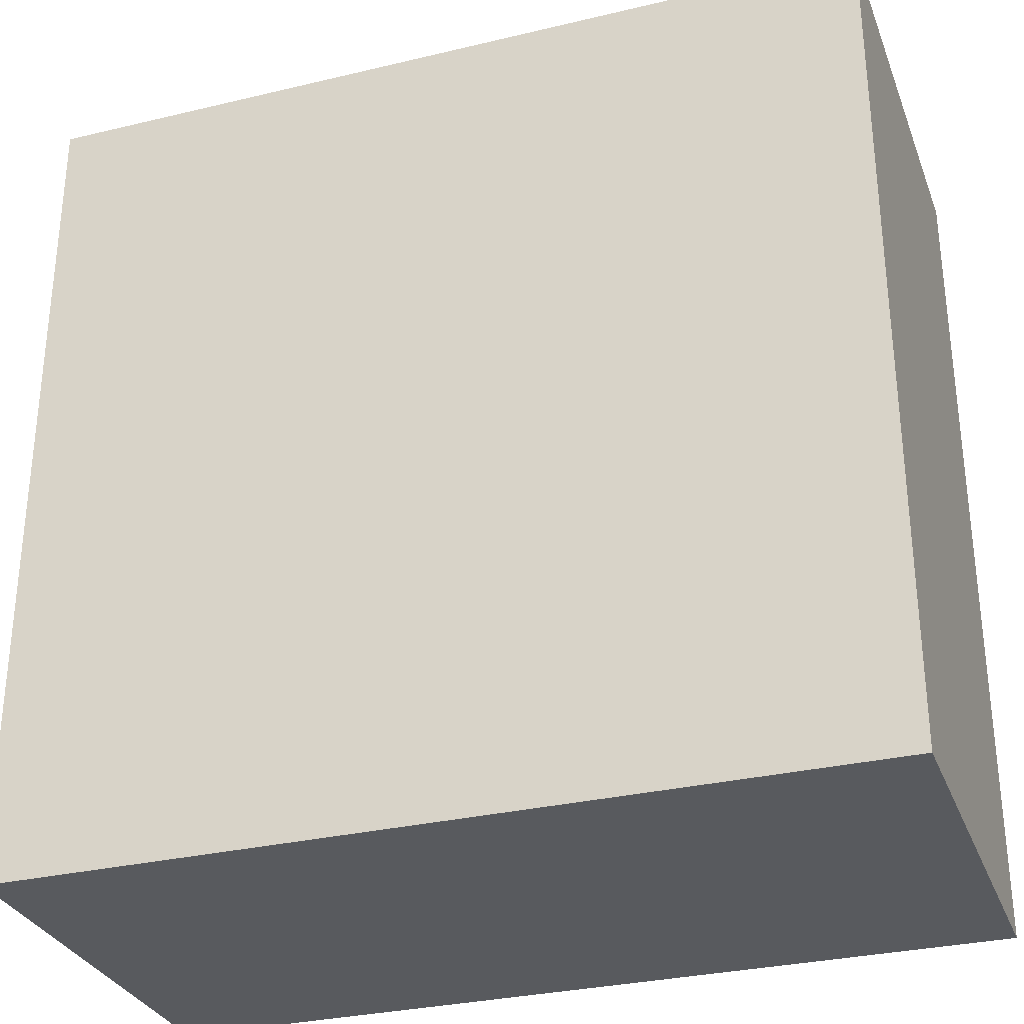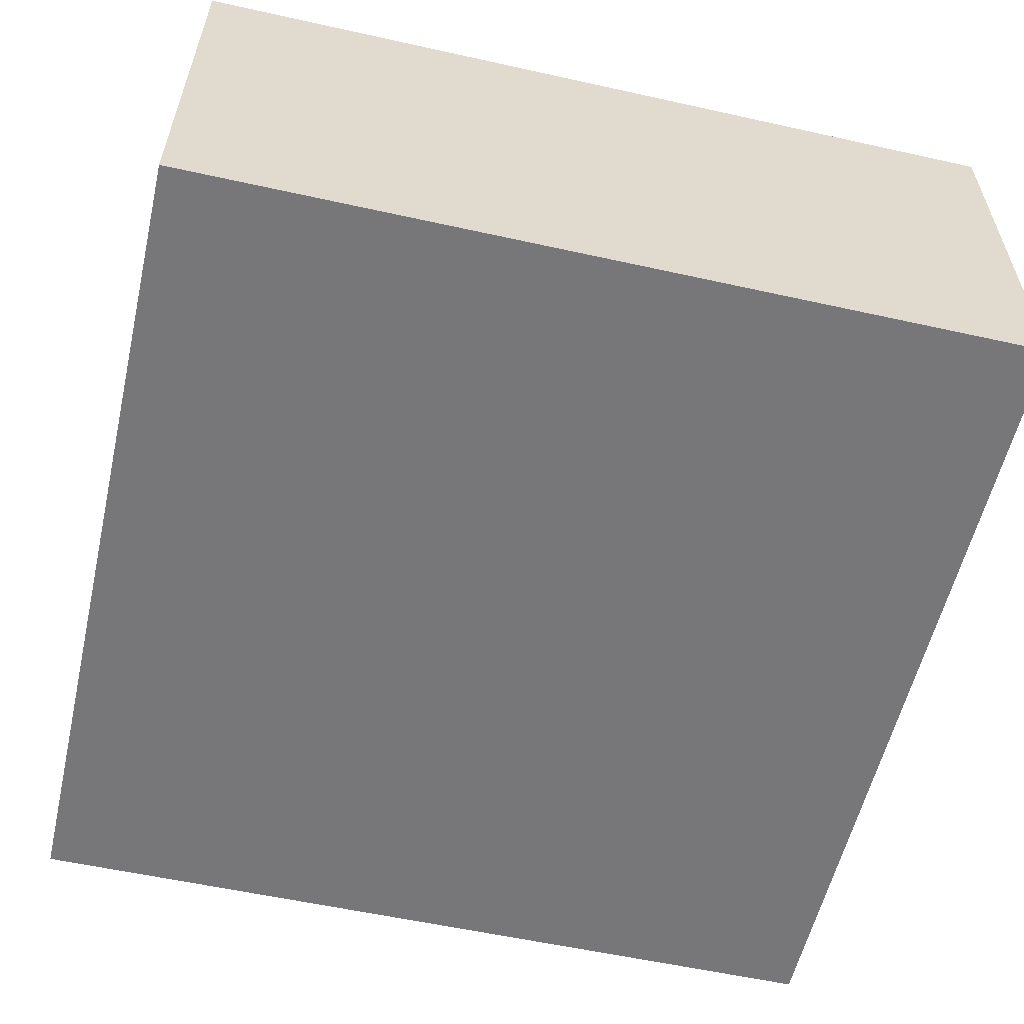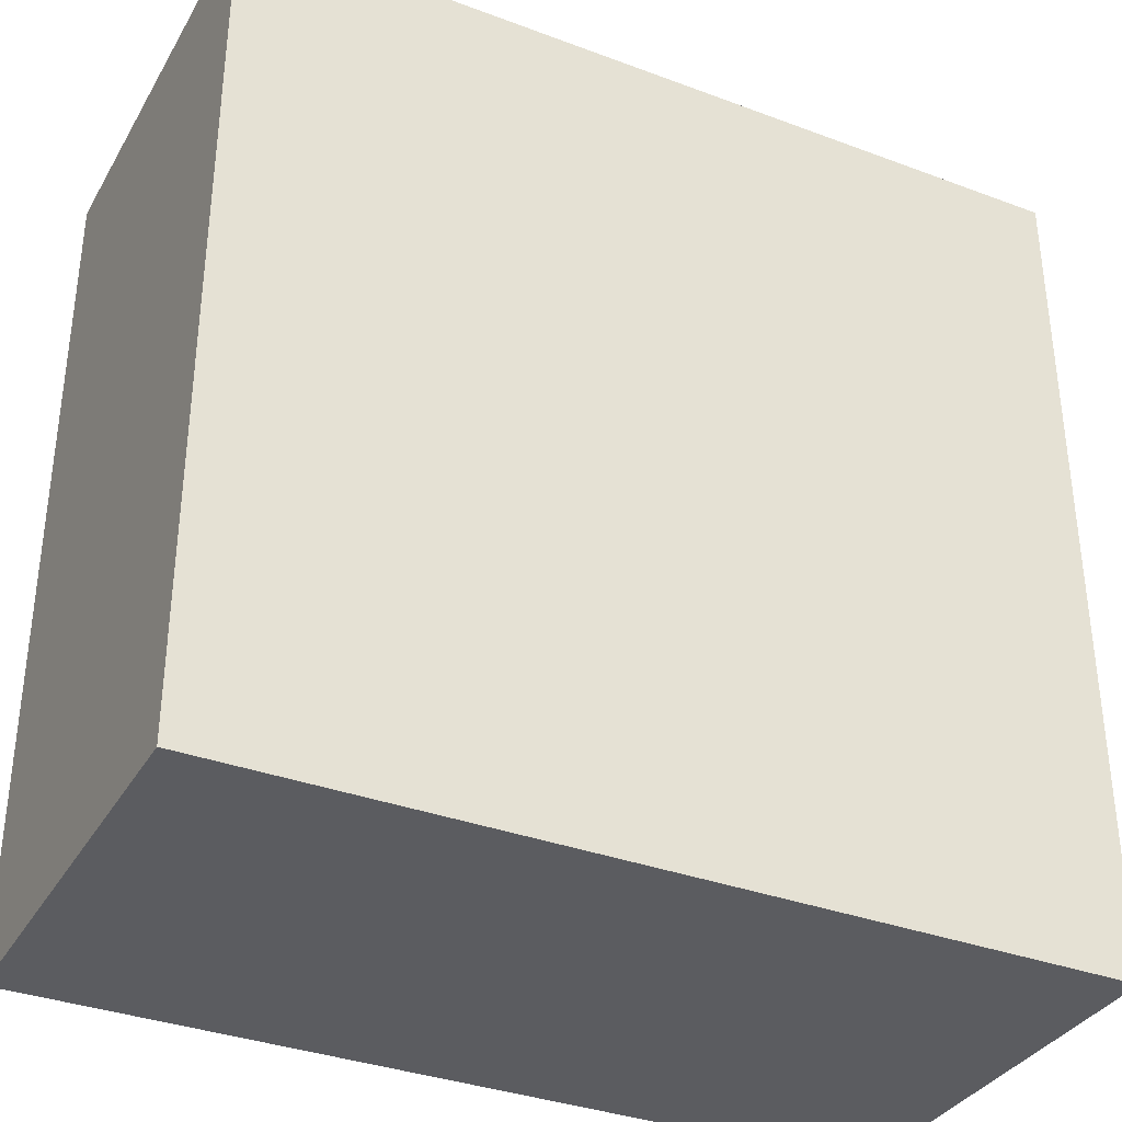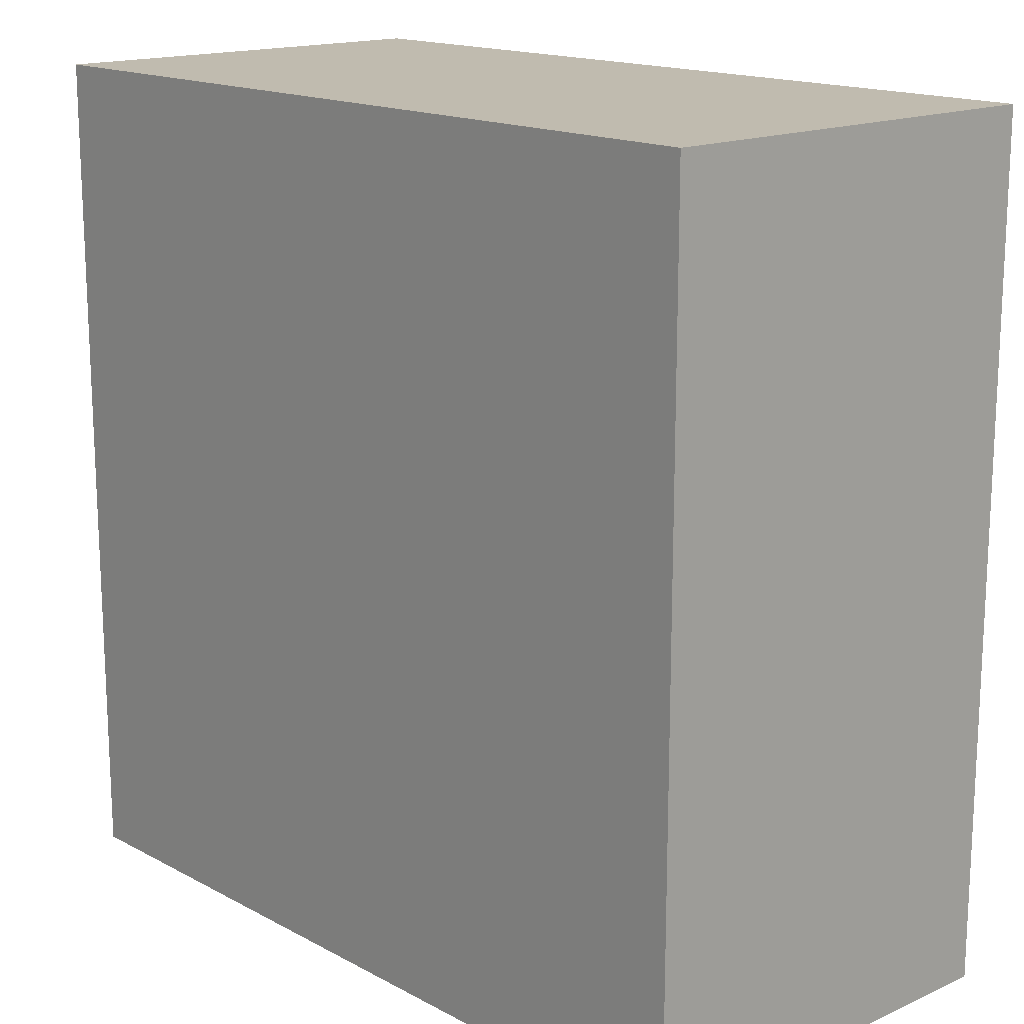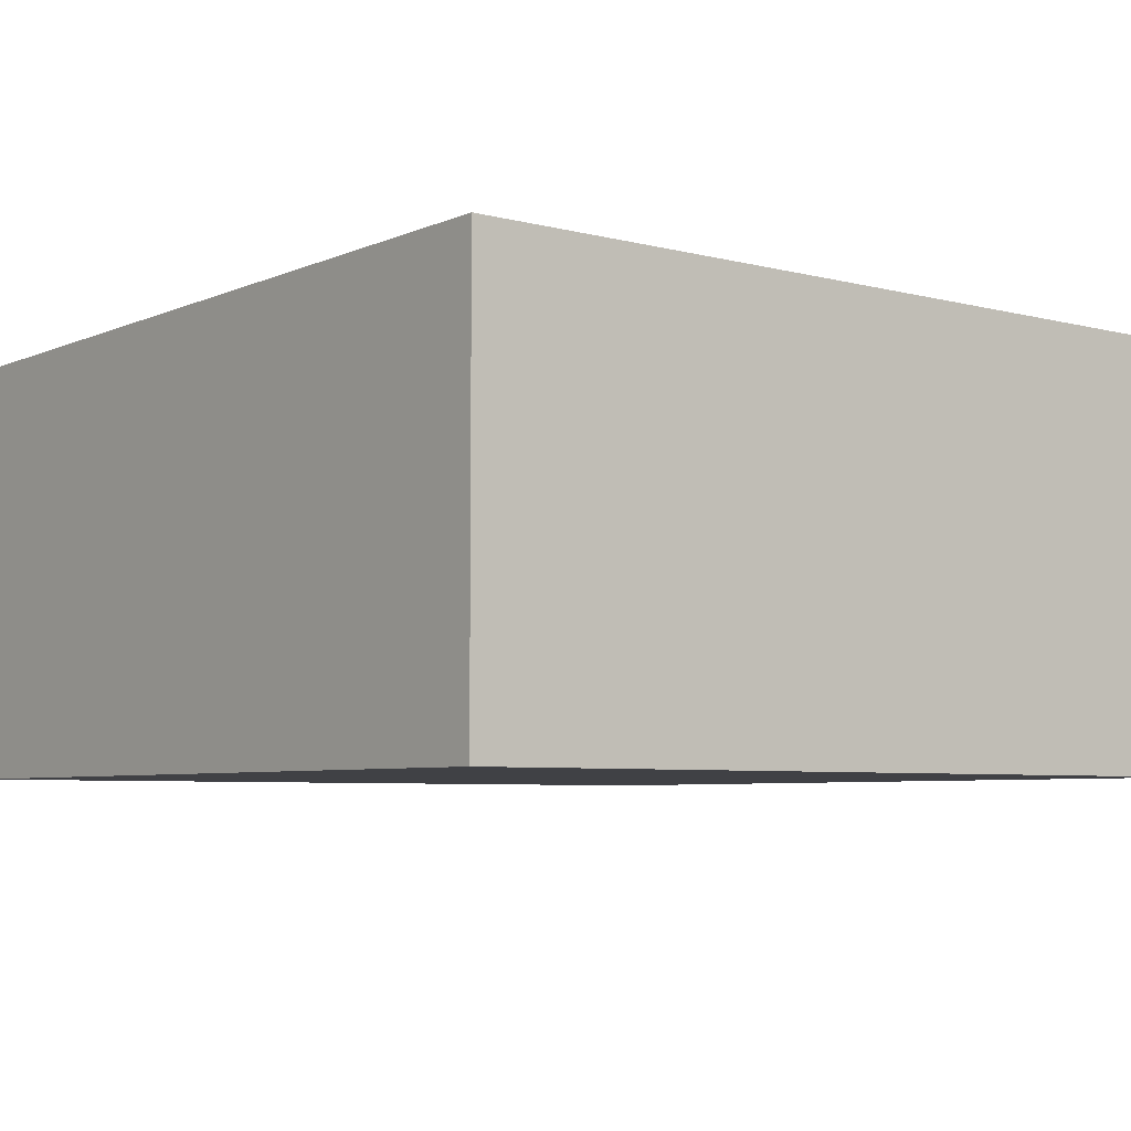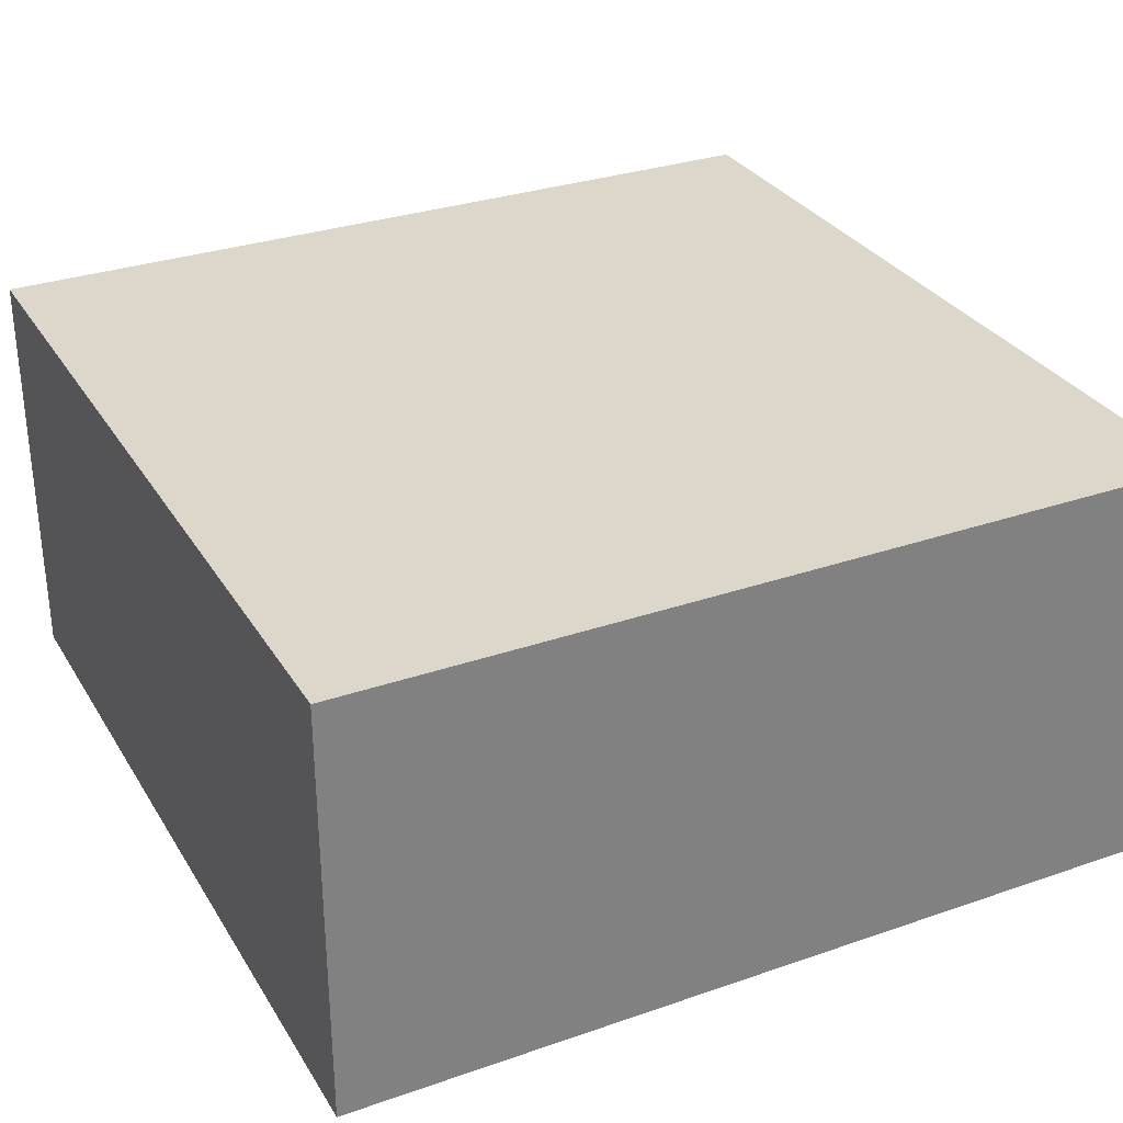
<metadata>
{"format":"obj","ext":"obj","renderer":"f3d","projection":"perspective","resolution":1024,"background":"white","views":[{"elev":-30.9,"azim":-161.1,"up":"+Z"},{"elev":-57.2,"azim":-13.0,"up":"+Y"},{"elev":-34.9,"azim":-26.5,"up":"+Z"},{"elev":16.1,"azim":47.5,"up":"+Z"},{"elev":-5.8,"azim":-38.1,"up":"+Y"},{"elev":30.8,"azim":63.6,"up":"+Y"}]}
</metadata>
<code>
v 0.5 0.5 0.5
v -0.5 0.5 0.5
v 0.5 0 0.5
v -0.5 0 0.5
v 0.5 0 0.5
v -0.5 0.5 0.5
v 0.5 0.5 -0.5
v 0.5 0.5 0.5
v 0.5 0 -0.5
v 0.5 0 0.5
v 0.5 0 -0.5
v 0.5 0.5 0.5
v -0.5 0.5 -0.5
v 0.5 0.5 -0.5
v -0.5 0 -0.5
v 0.5 0 -0.5
v -0.5 0 -0.5
v 0.5 0.5 -0.5
v -0.5 0.5 -0.5
v -0.5 0.5 0.5
v 0.5 0.5 -0.5
v 0.5 0.5 0.5
v 0.5 0.5 -0.5
v -0.5 0.5 0.5
v -0.5 0 -0.5
v 0.5 0 -0.5
v -0.5 0 0.5
v 0.5 0 0.5
v -0.5 0 0.5
v 0.5 0 -0.5
v -0.5 0.5 0.5
v -0.5 0.5 -0.5
v -0.5 0 0.5
v -0.5 0 -0.5
v -0.5 0 0.5
v -0.5 0.5 -0.5
f 1 2 3
f 4 5 6
f 7 8 9
f 10 11 12
f 13 14 15
f 16 17 18
f 19 20 21
f 22 23 24
f 25 26 27
f 28 29 30
f 31 32 33
f 34 35 36

</code>
